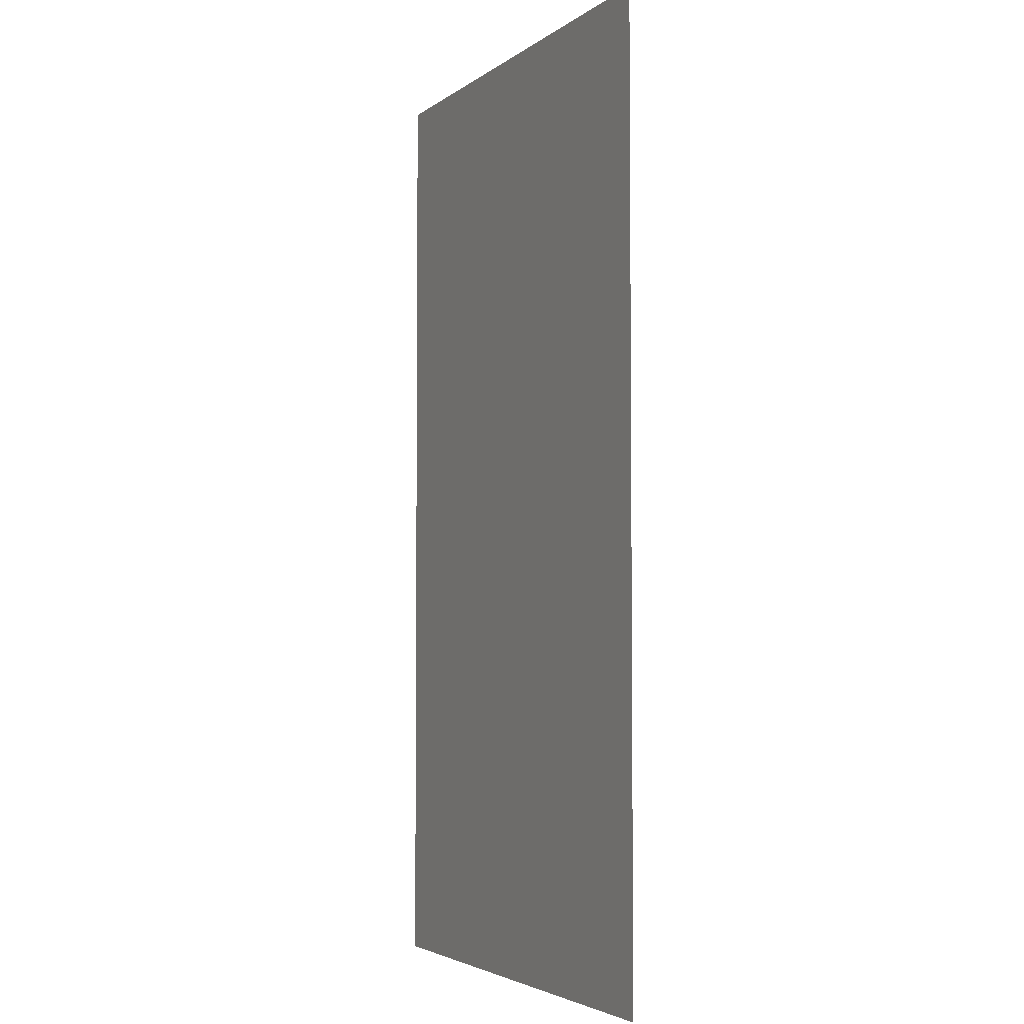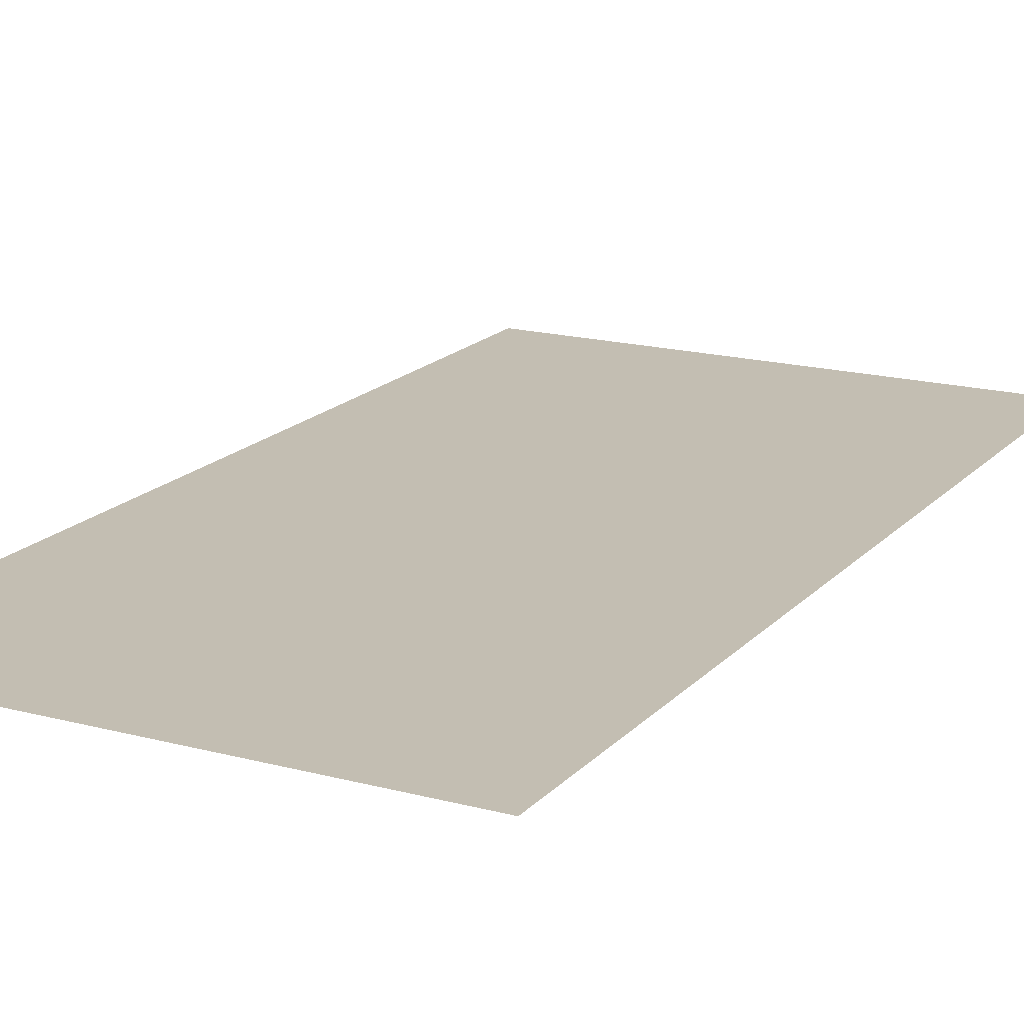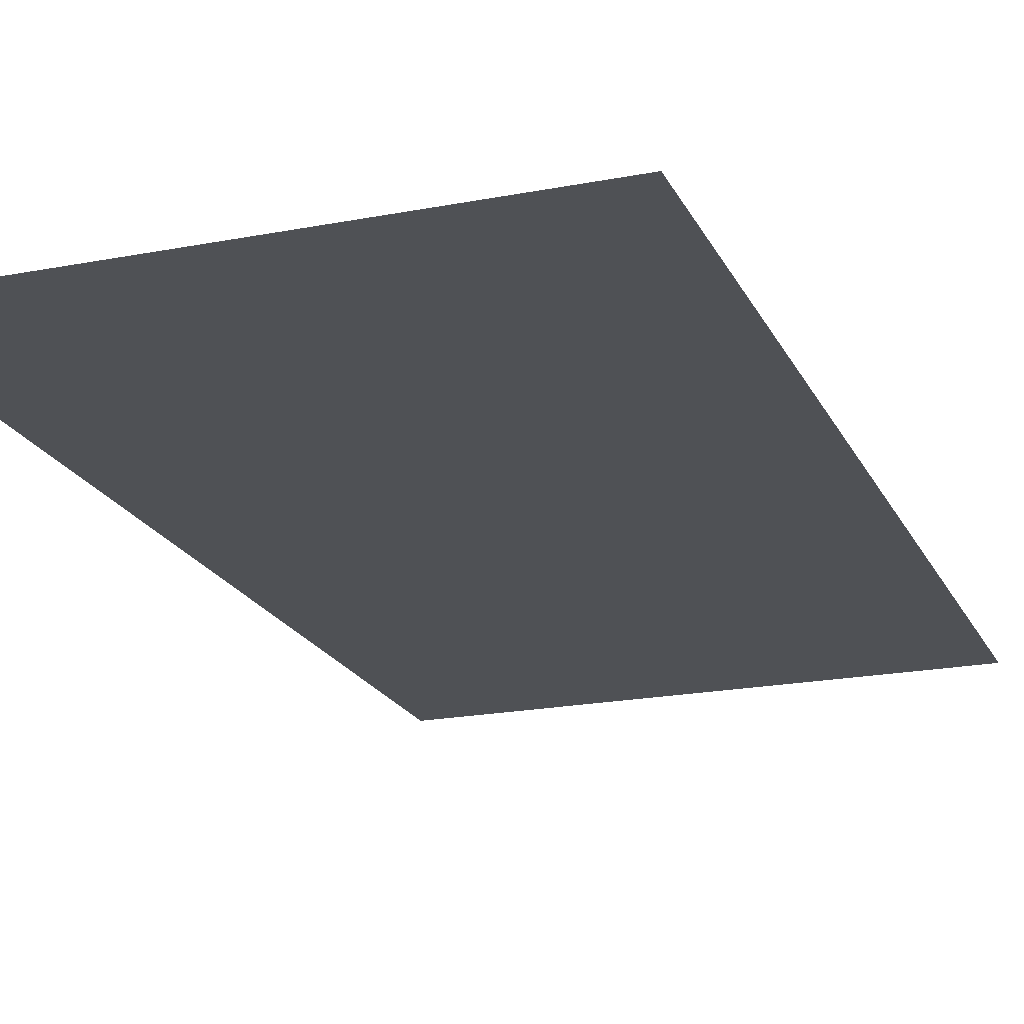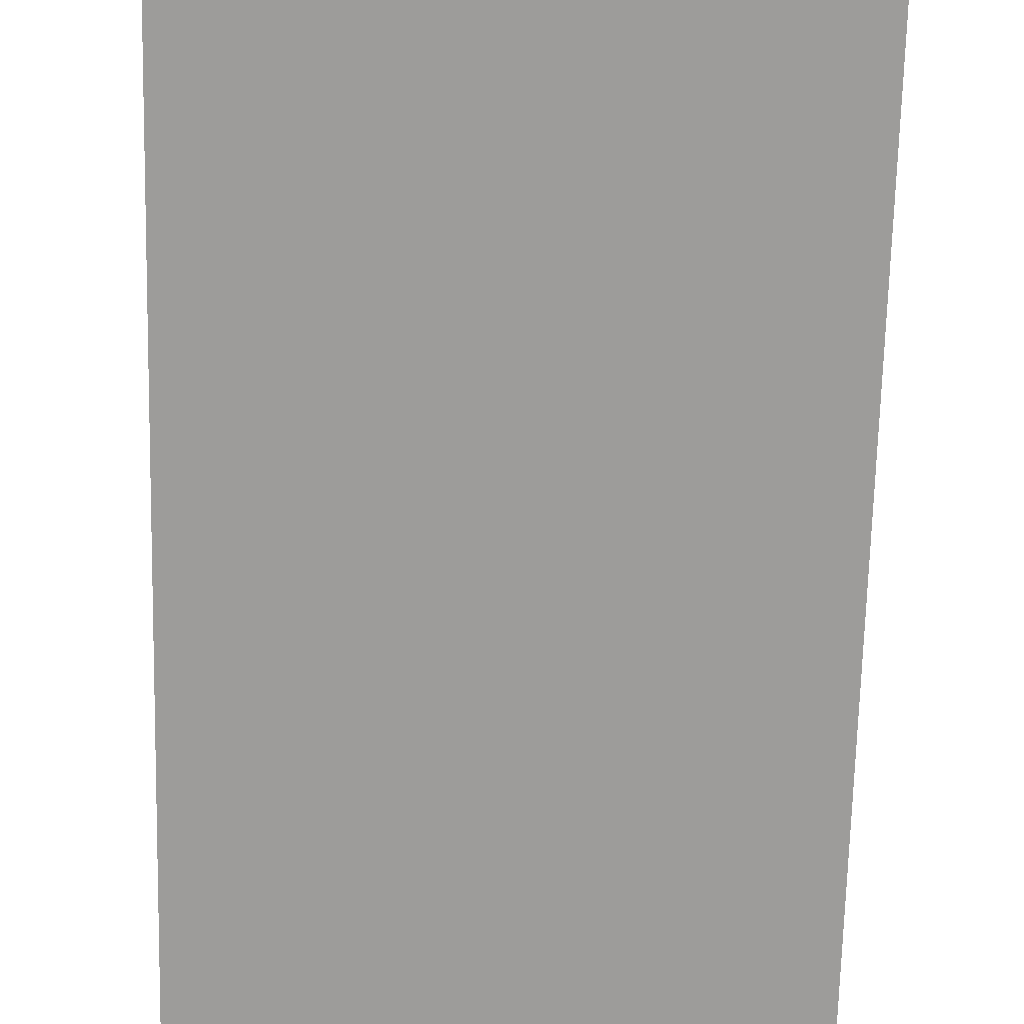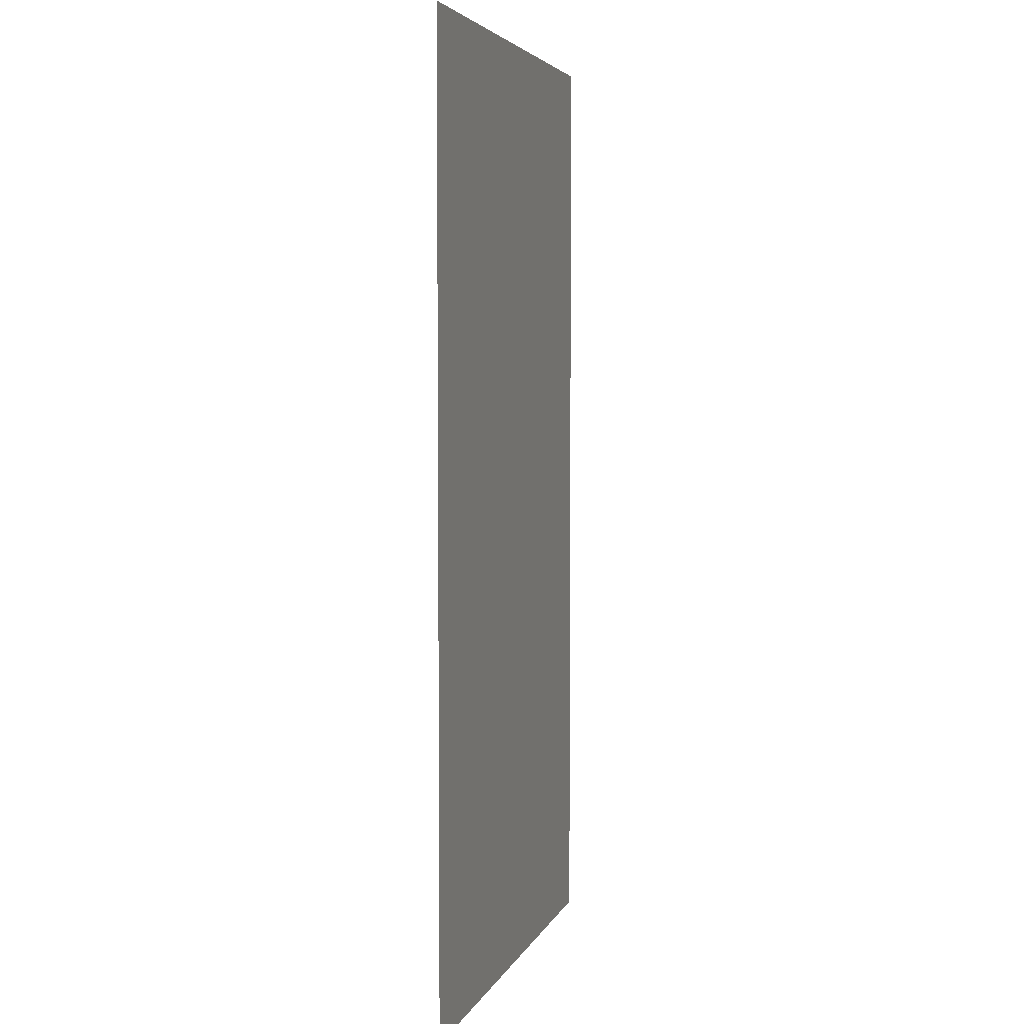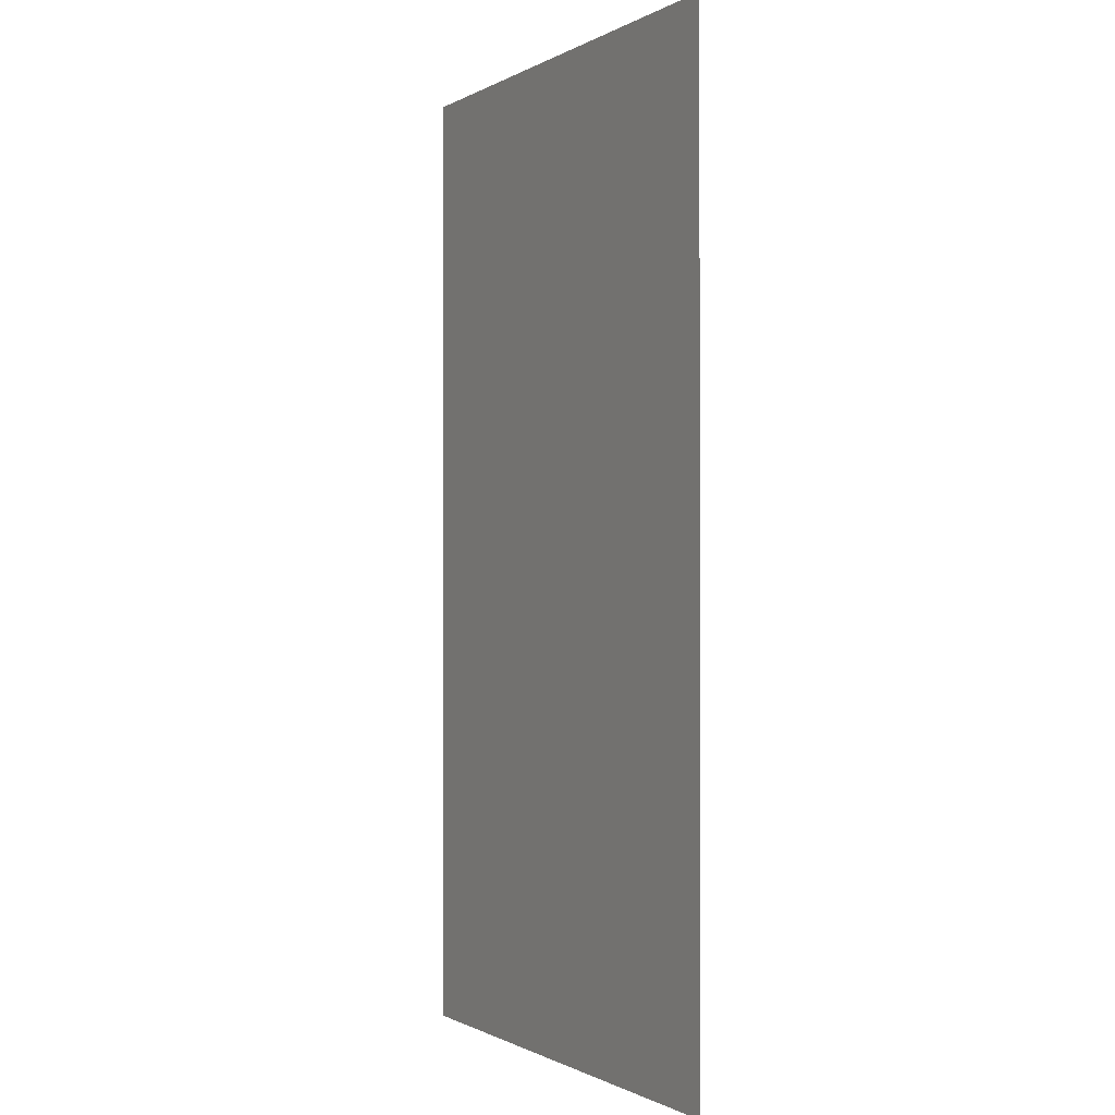
<metadata>
{"format":"obj","ext":"obj","renderer":"f3d","projection":"perspective","resolution":1024,"background":"white","views":[{"elev":-3.7,"azim":64.7,"up":"+Y"},{"elev":17.5,"azim":27.9,"up":"+Z"},{"elev":-20.1,"azim":19.7,"up":"+Z"},{"elev":-70.1,"azim":178.6,"up":"+Z"},{"elev":4.4,"azim":105.2,"up":"+Y"},{"elev":-0.7,"azim":62.0,"up":"+Y"}]}
</metadata>
<code>
g Ray
v -1.661 5.864 -0
v 1.661 5.864 -0
v -1.661 -0.3195 -0
v 1.661 -0.3195 -0
g Ray_0
f -2 -3 -4
f -3 -2 -1

</code>
